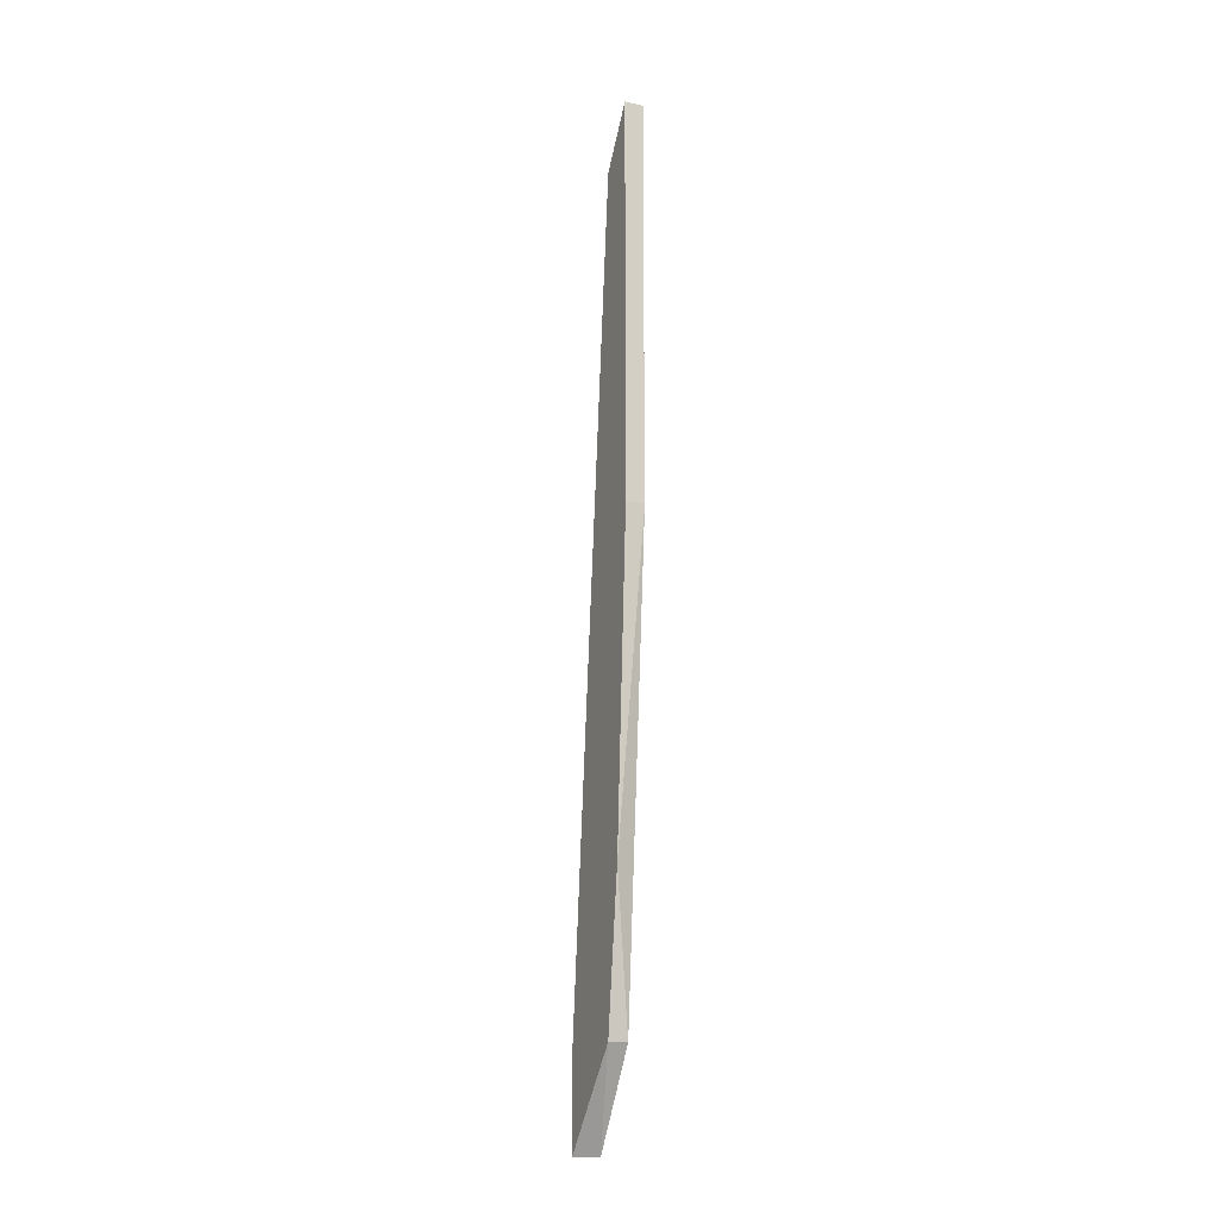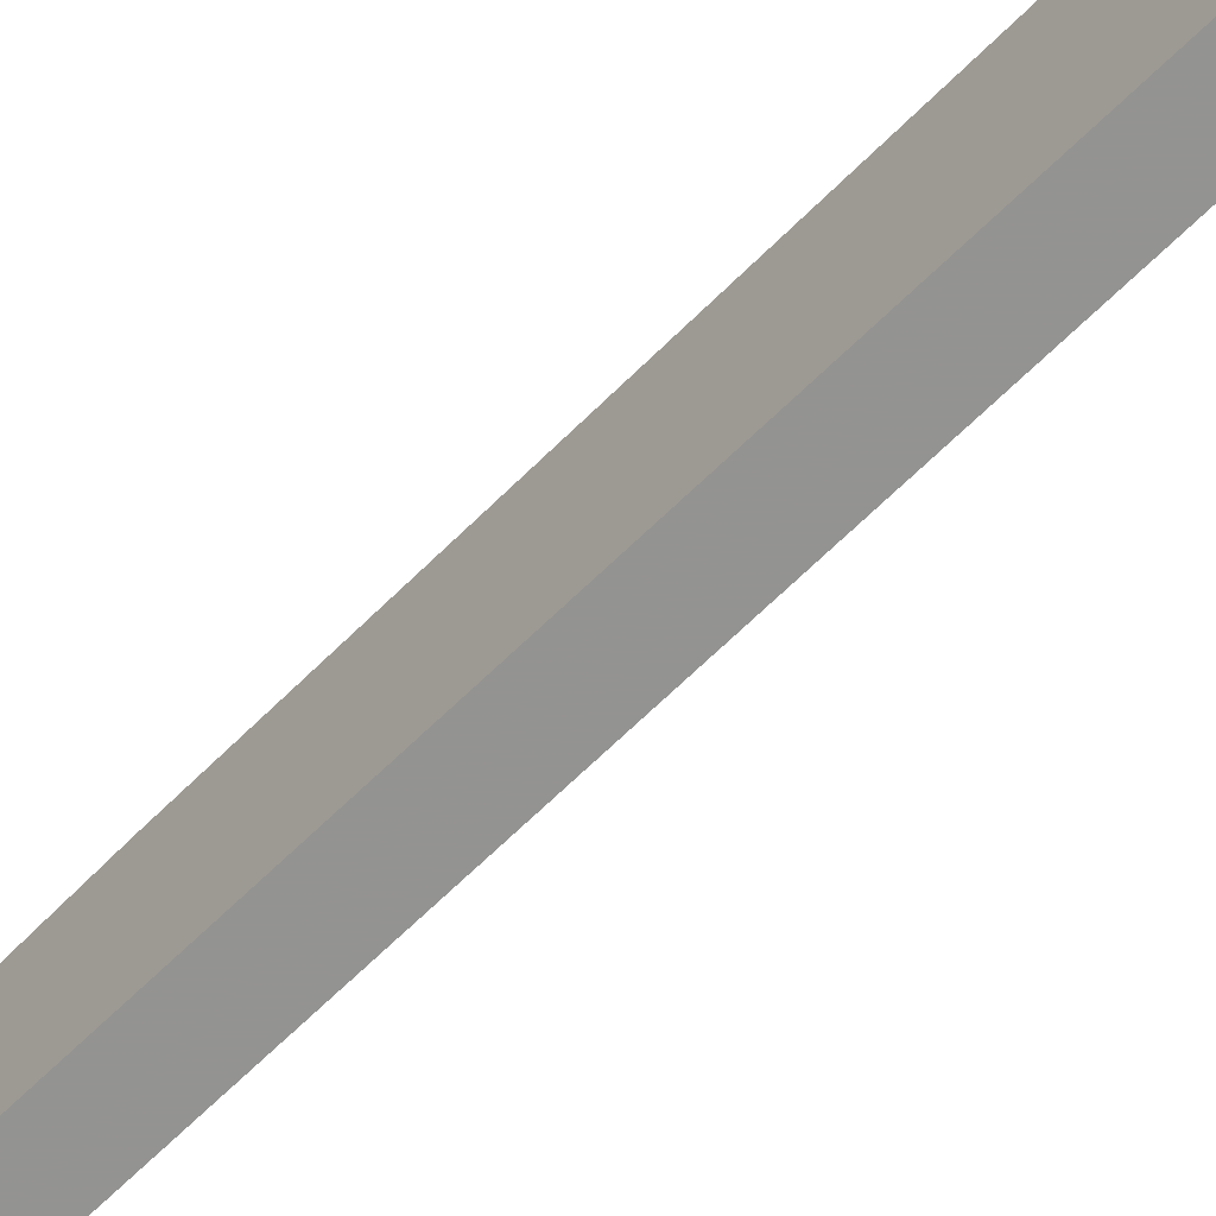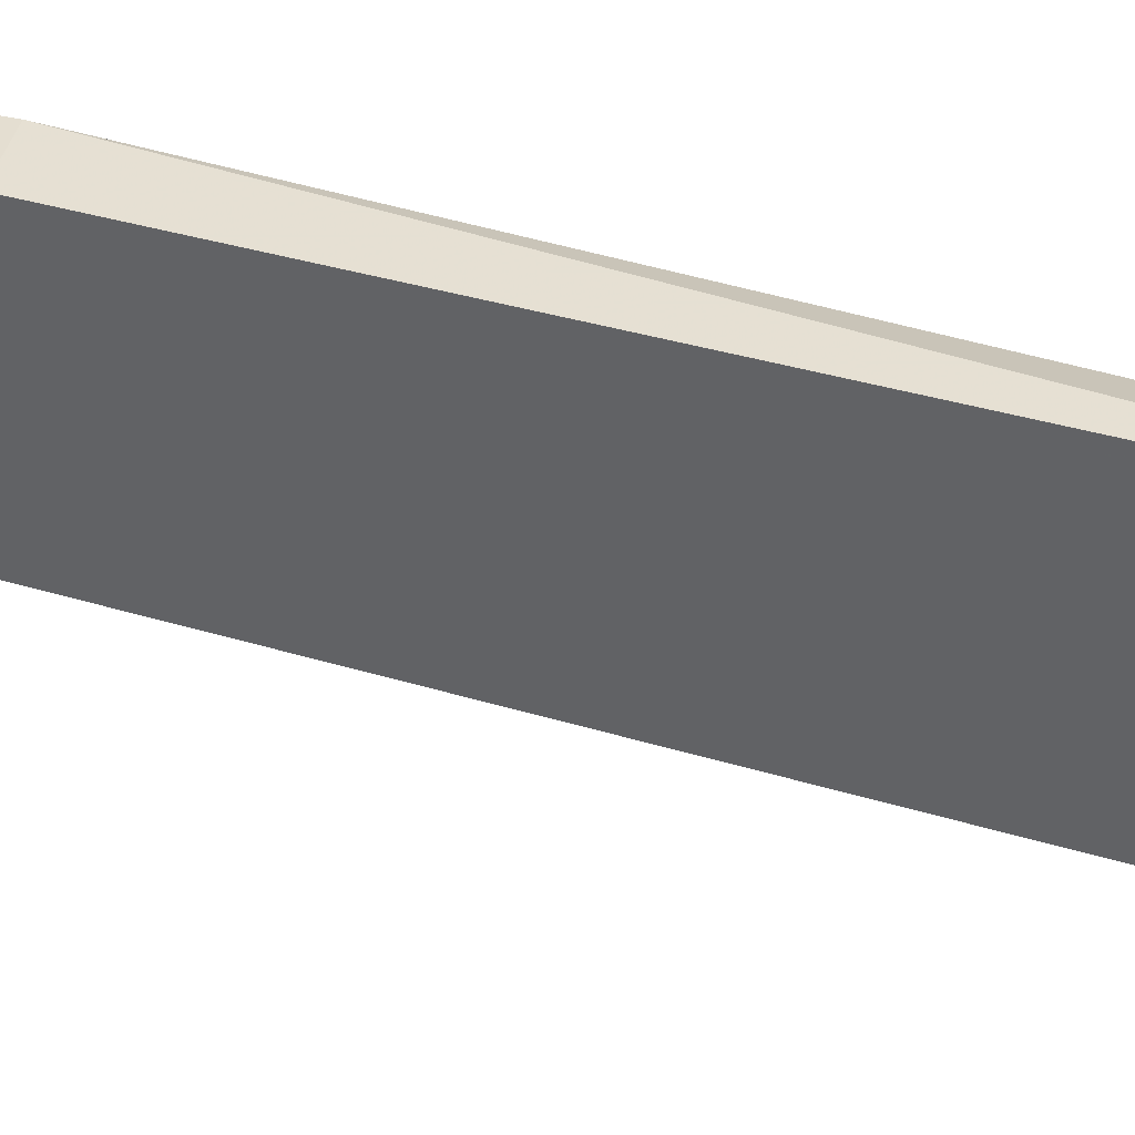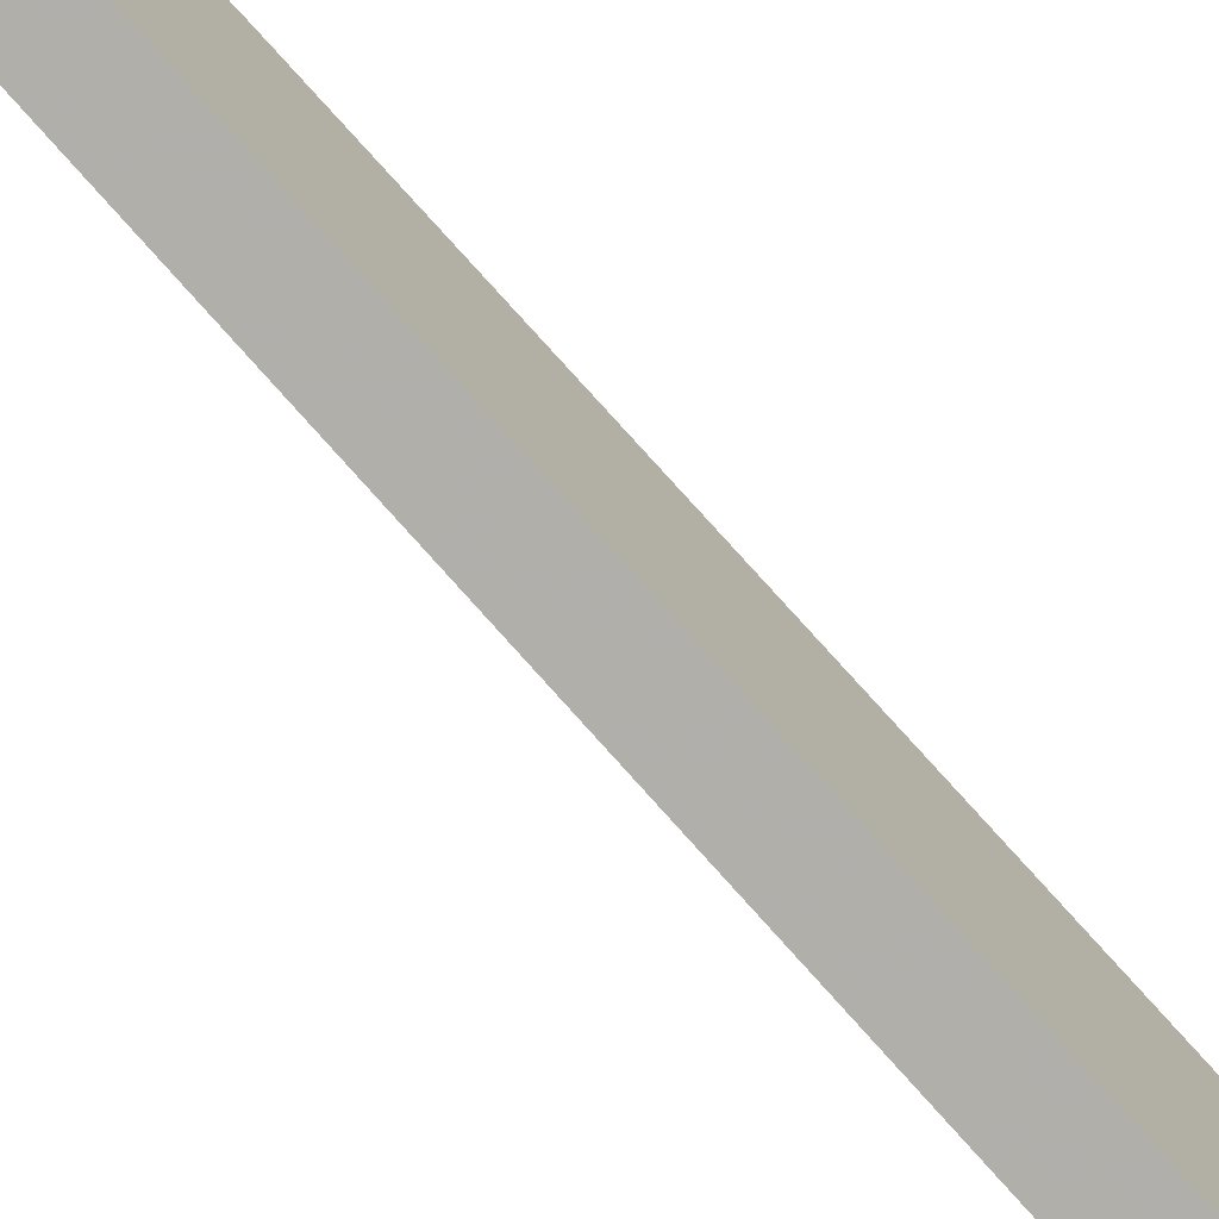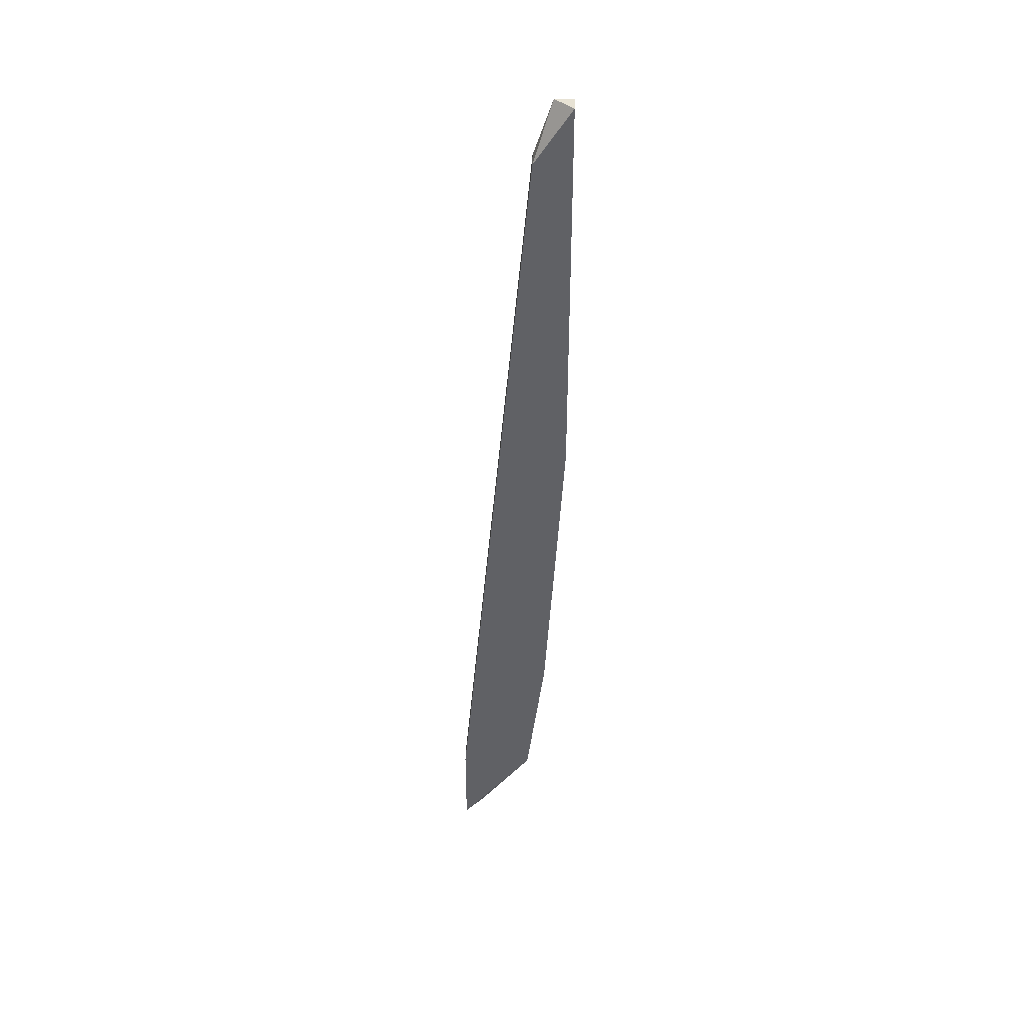
<metadata>
{"format":"obj","ext":"obj","renderer":"f3d","projection":"perspective","resolution":1024,"background":"white","views":[{"elev":-15.1,"azim":155.4,"up":"+Z"},{"elev":-71.0,"azim":135.0,"up":"+Y"},{"elev":36.5,"azim":106.1,"up":"+Y"},{"elev":-74.8,"azim":42.3,"up":"+Y"},{"elev":39.9,"azim":91.3,"up":"+Z"}]}
</metadata>
<code>
v -0.01878 0.02694 -0.004791
v -0.01878 0.02694 0.01814
v -0.01878 0.02039 -0.03207
v -0.01878 0.02039 -0.03753
v -0.01878 0.02476 0.01486
v -0.01878 0.02476 -0.03207
v -0.01878 0.02148 -0.03753
v -0.01878 0.02585 0.01814
v -0.01769 0.02694 -0.004791
v -0.01769 0.02694 0.01814
v -0.01769 0.02039 -0.03207
v -0.01769 0.02039 -0.03753
v -0.01769 0.02476 0.01486
v -0.01769 0.02476 -0.03207
v -0.01769 0.02585 -0.02334
f 6 1 15
f 7 4 8
f 7 8 6
f 11 9 13
f 9 11 14
f 7 6 14
f 6 8 1
f 8 13 10
f 13 9 10
f 9 1 10
f 8 4 5
f 13 8 5
f 11 13 5
f 4 7 12
f 11 4 12
f 14 11 12
f 7 14 12
f 1 8 2
f 8 10 2
f 10 1 2
f 4 11 3
f 5 4 3
f 11 5 3
f 9 14 15
f 14 6 15
f 1 9 15

</code>
